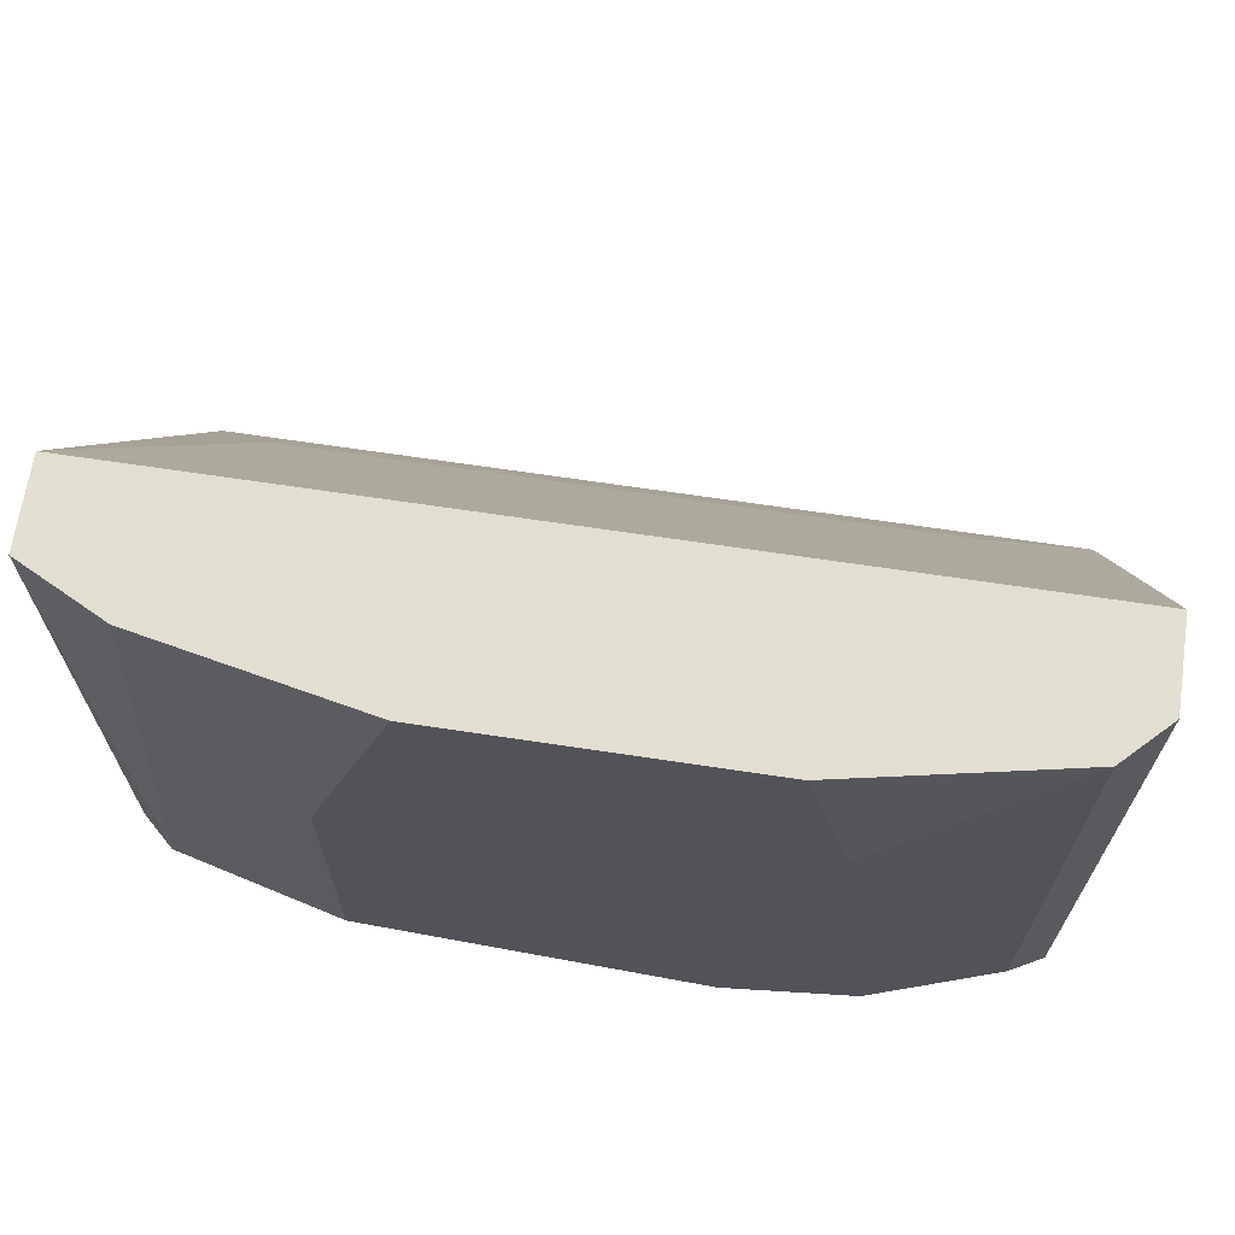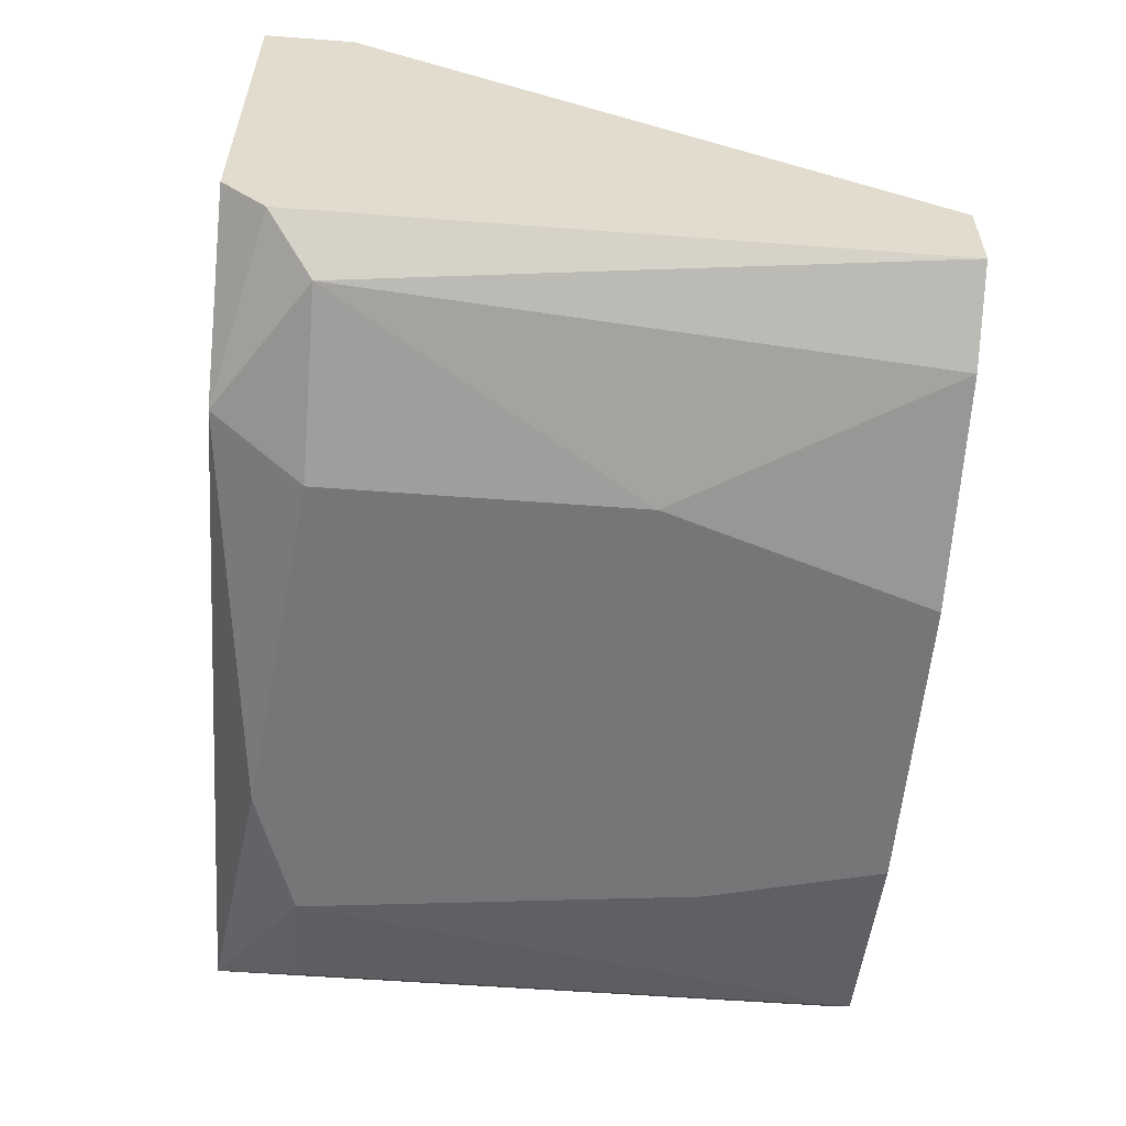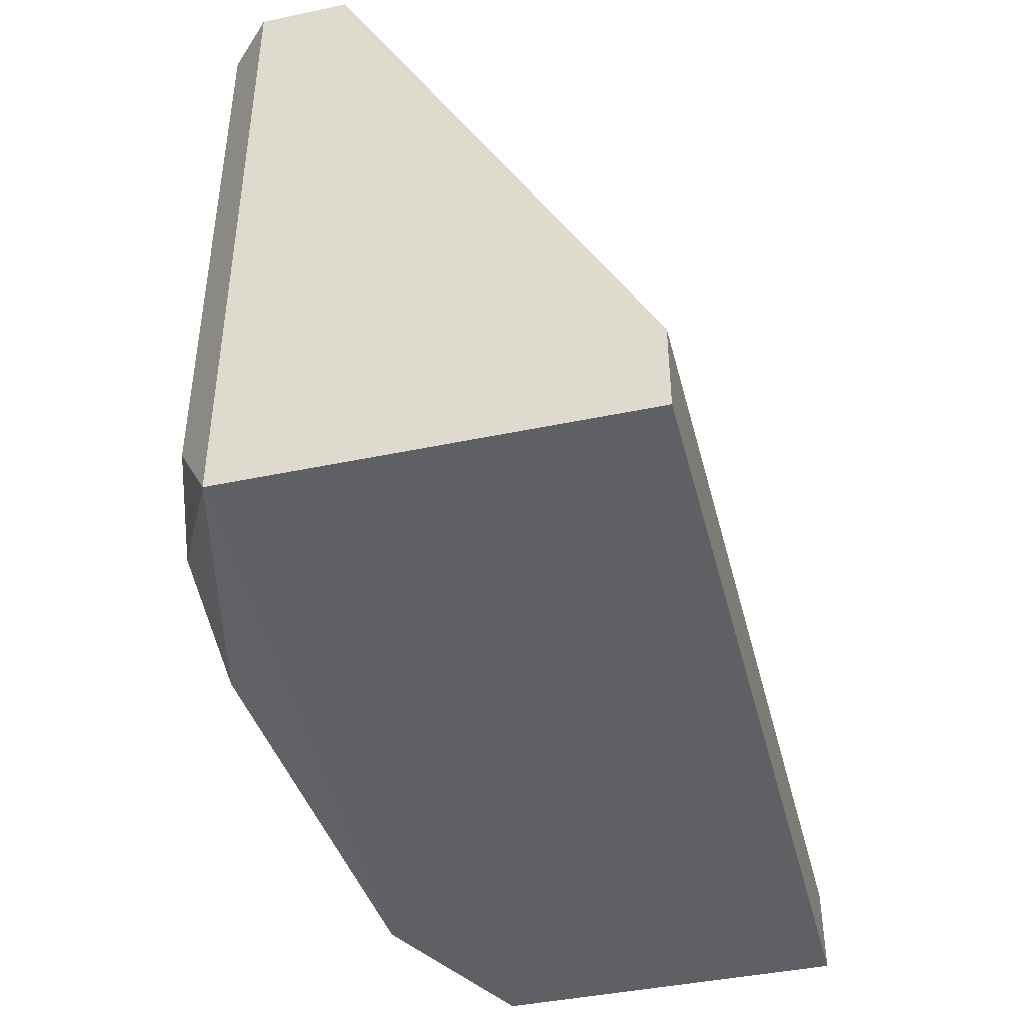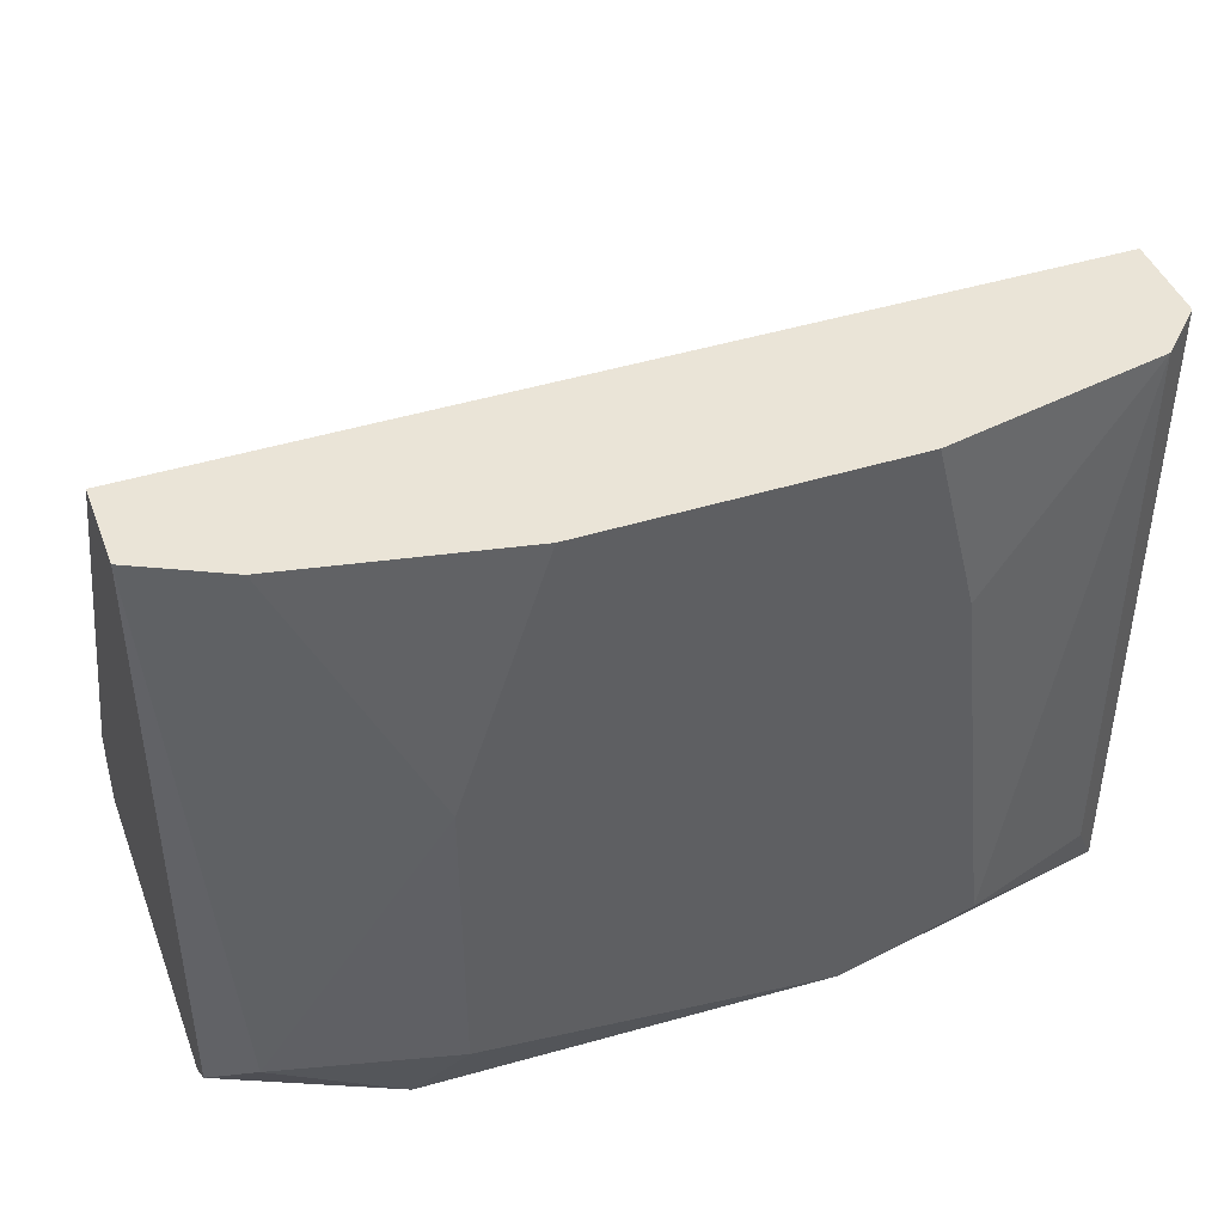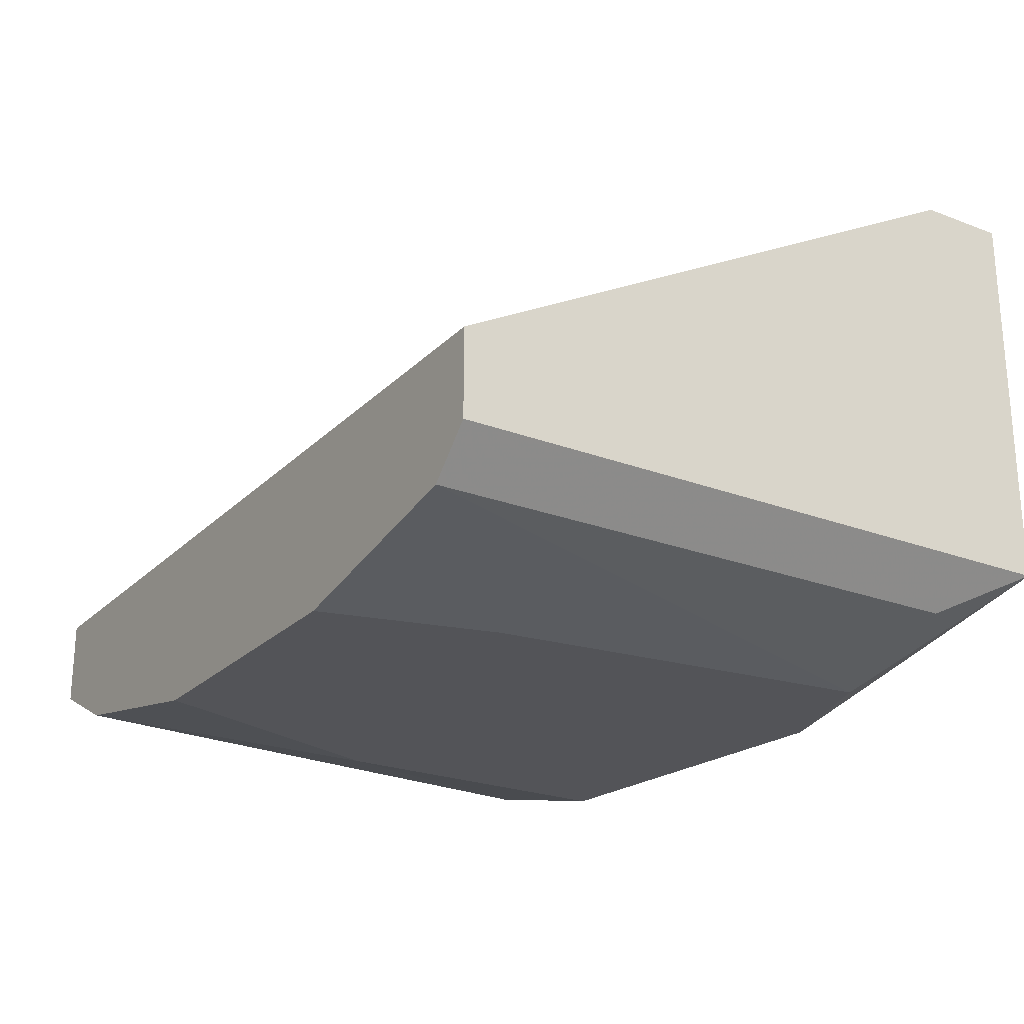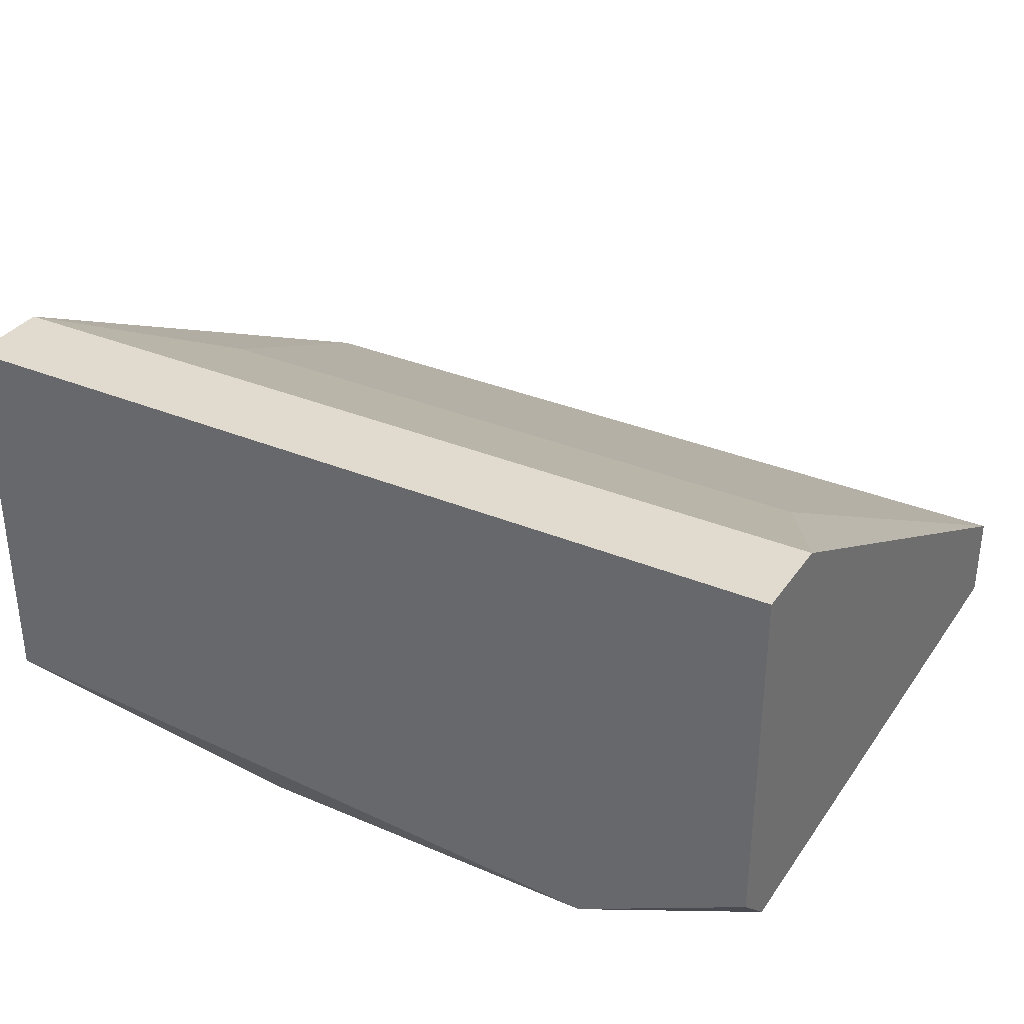
<metadata>
{"format":"obj","ext":"obj","renderer":"f3d","projection":"perspective","resolution":1024,"background":"white","views":[{"elev":67.4,"azim":8.6,"up":"+Z"},{"elev":-56.7,"azim":-94.5,"up":"+Y"},{"elev":-42.6,"azim":104.1,"up":"+Z"},{"elev":43.7,"azim":-20.1,"up":"+Z"},{"elev":-23.6,"azim":57.4,"up":"+Y"},{"elev":33.7,"azim":-150.4,"up":"+Y"}]}
</metadata>
<code>
v 0.004854 -0.0384 -0.0895
v -0.00567 -0.0384 -0.06493
v -0.01796 -0.03489 -0.0895
v -0.01796 -0.03489 -0.06493
v -0.01796 -0.03138 -0.06493
v -0.01796 -0.03313 -0.09125
v -0.01796 -0.0191 -0.08774
v -0.01796 -0.0191 -0.09125
v -0.0162 -0.03664 -0.08774
v -0.01093 -0.03664 -0.09125
v 0.01187 -0.02261 -0.08072
v 0.008365 -0.0384 -0.07195
v 0.006609 -0.0384 -0.06493
v -0.009181 -0.0384 -0.08774
v -0.009181 -0.0384 -0.07546
v -0.01444 -0.03664 -0.06493
v -0.01444 -0.02261 -0.08072
v 0.01714 -0.03489 -0.09125
v 0.01714 -0.03489 -0.06493
v 0.01714 -0.03138 -0.06493
v 0.01714 -0.0191 -0.08774
v 0.01714 -0.0191 -0.09125
v 0.01012 -0.0384 -0.08774
v 0.01538 -0.03664 -0.08774
v 0.01538 -0.03664 -0.06493
f 10 9 3
f 8 6 4
f 6 8 18
f 18 21 20
f 8 4 5
f 4 20 5
f 20 4 2
f 14 12 2
f 8 21 22
f 18 8 22
f 21 18 22
f 20 2 25
f 21 8 7
f 8 5 7
f 12 14 23
f 25 12 23
f 6 18 10
f 14 9 10
f 20 21 11
f 5 20 11
f 21 7 11
f 2 4 16
f 4 9 16
f 23 14 1
f 18 23 1
f 10 18 1
f 14 10 1
f 18 20 19
f 25 18 19
f 20 25 19
f 7 5 17
f 5 11 17
f 11 7 17
f 2 12 13
f 12 25 13
f 25 2 13
f 18 25 24
f 23 18 24
f 25 23 24
f 14 2 15
f 9 14 15
f 2 16 15
f 16 9 15
f 4 6 3
f 9 4 3
f 6 10 3

</code>
